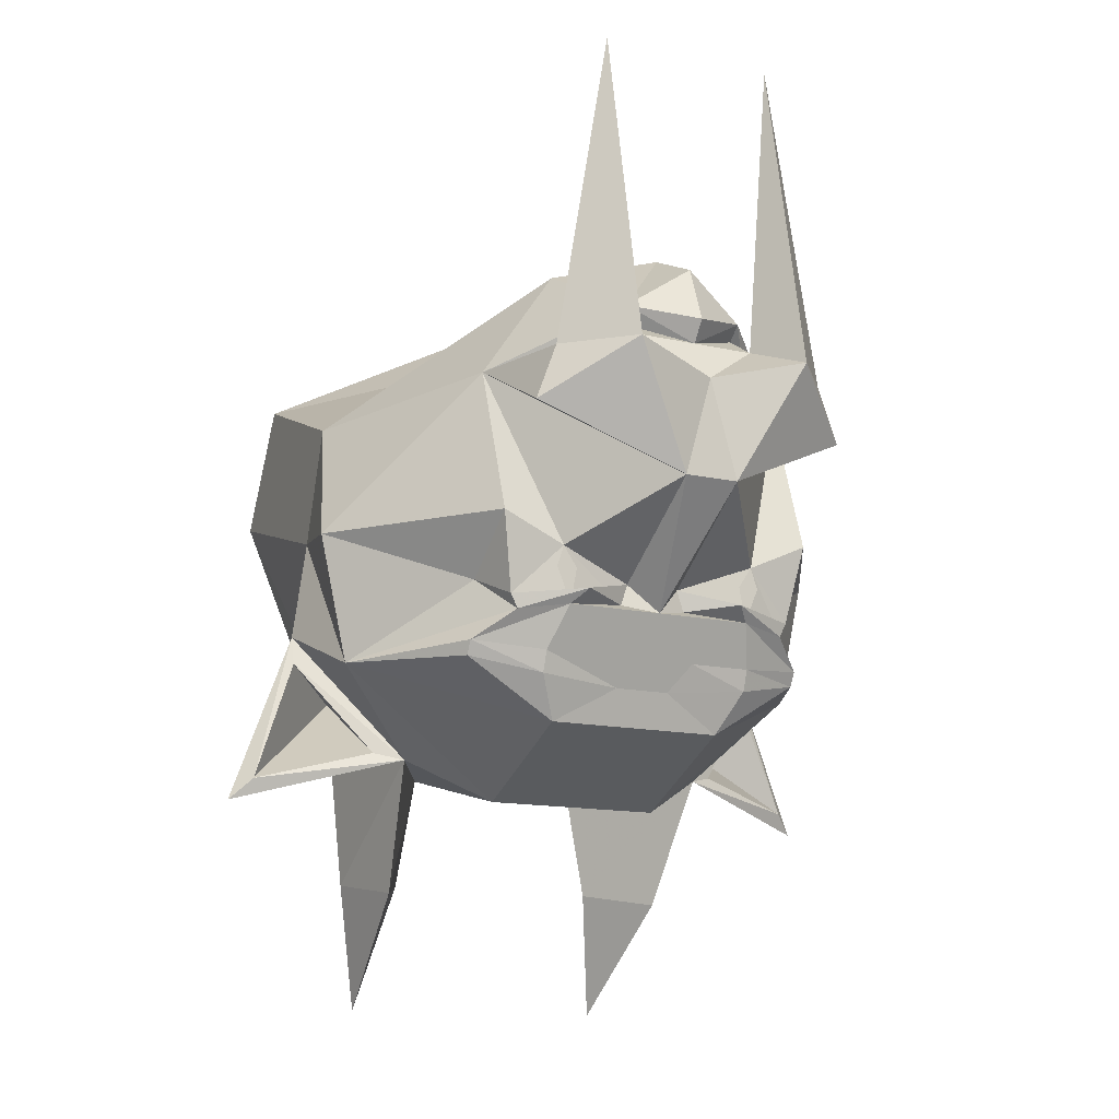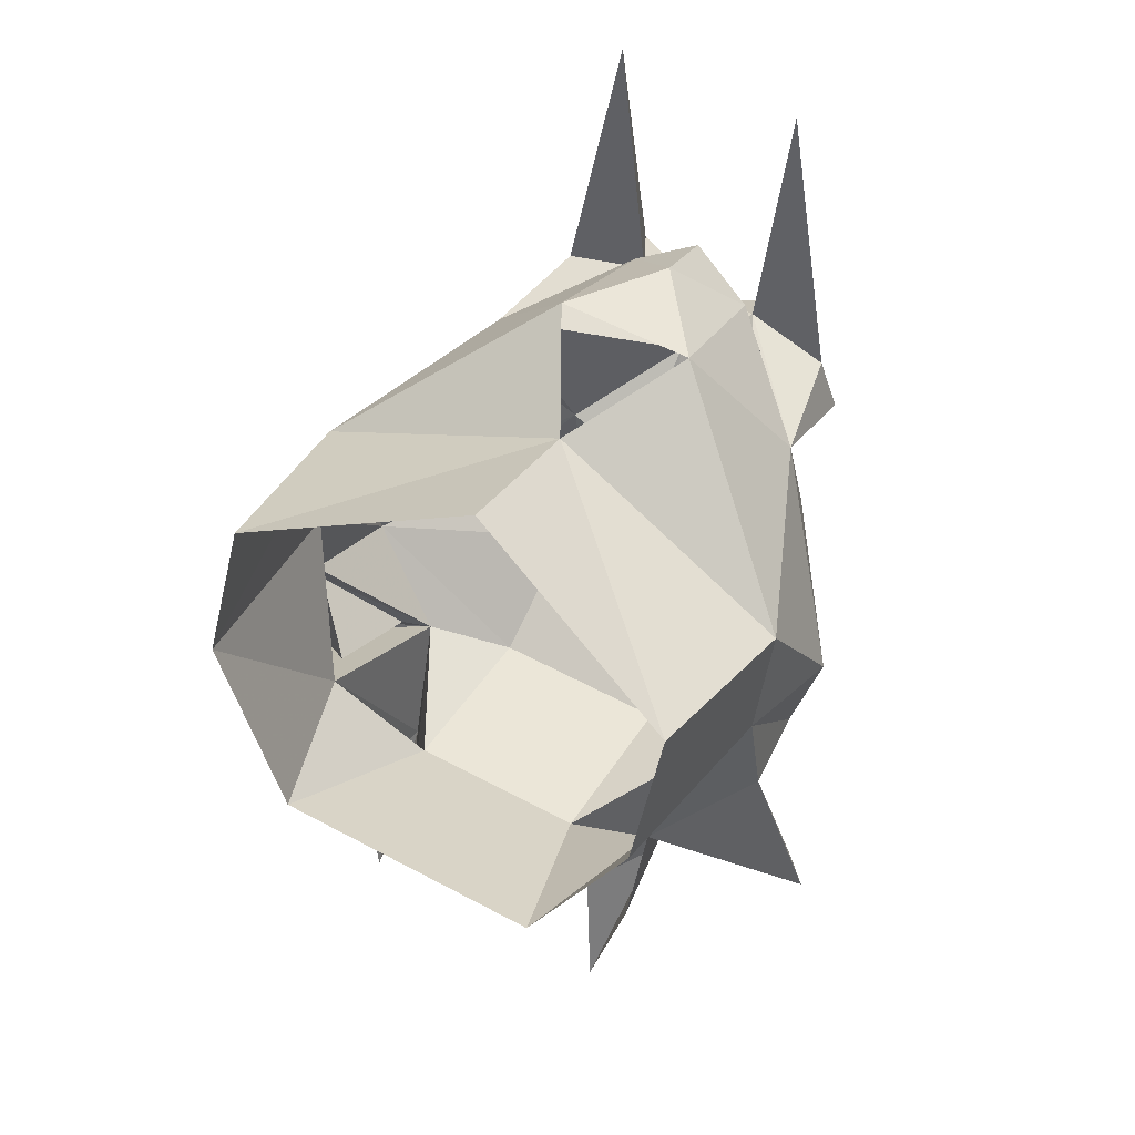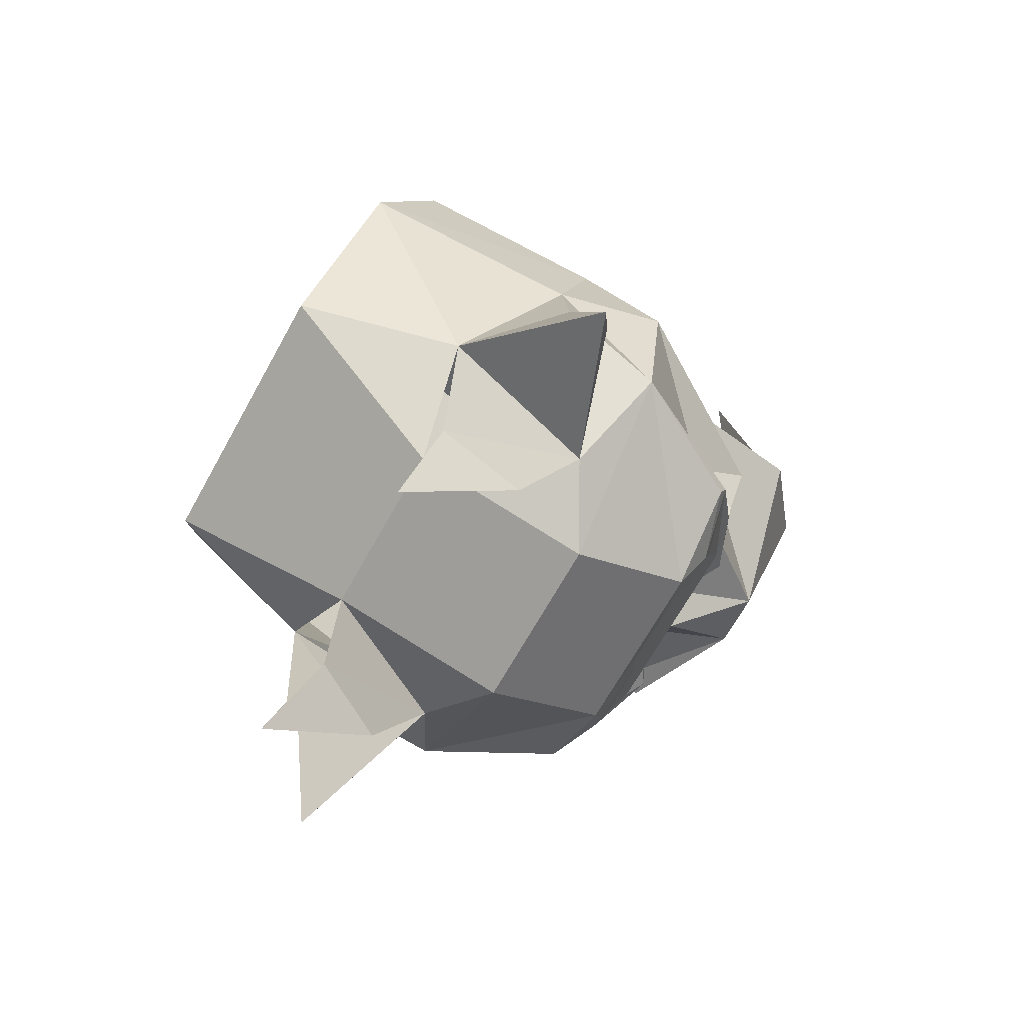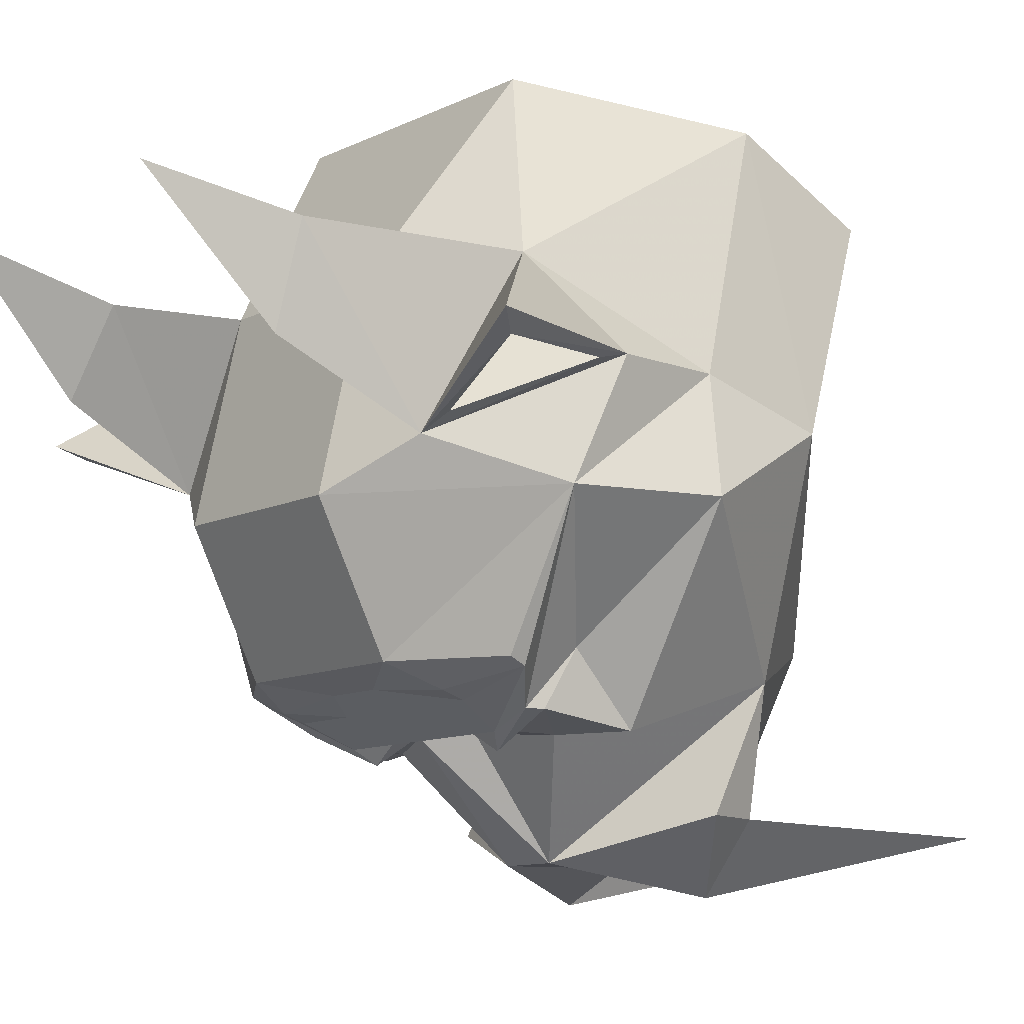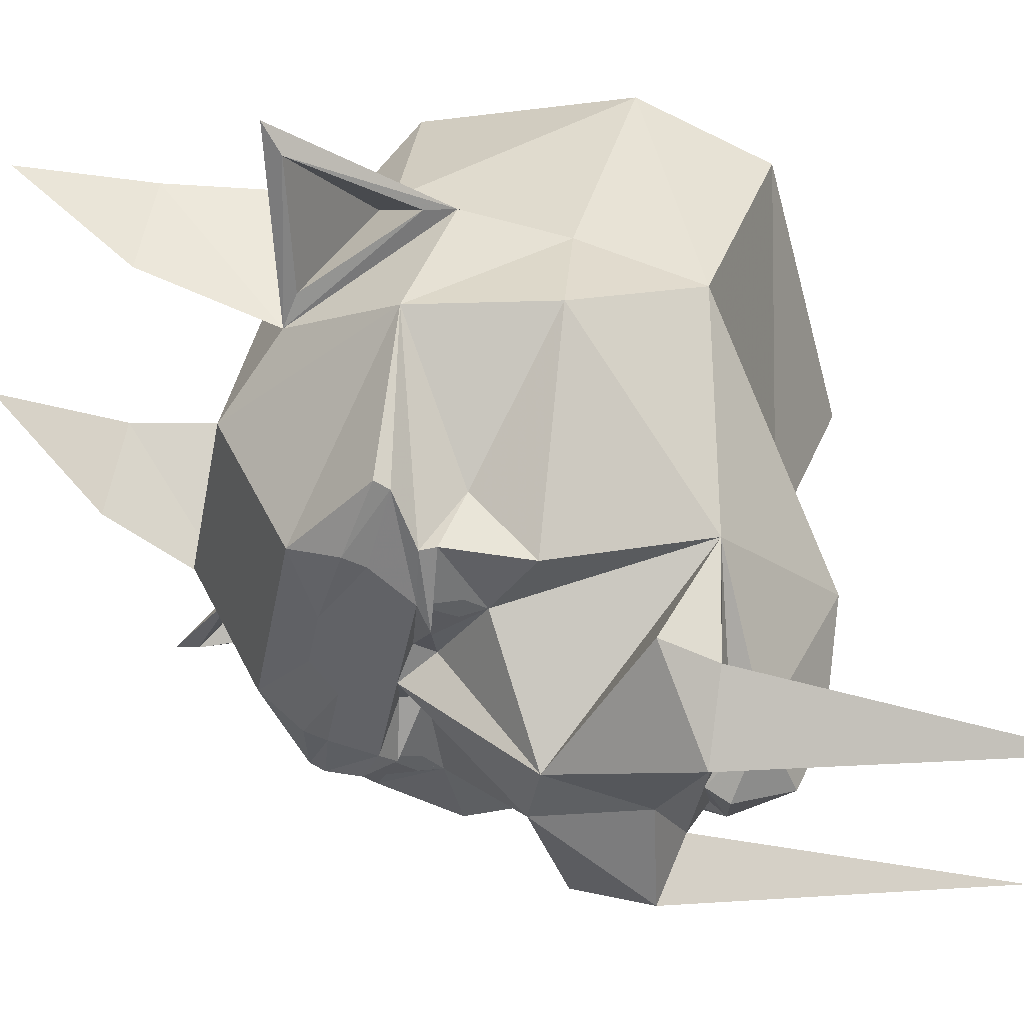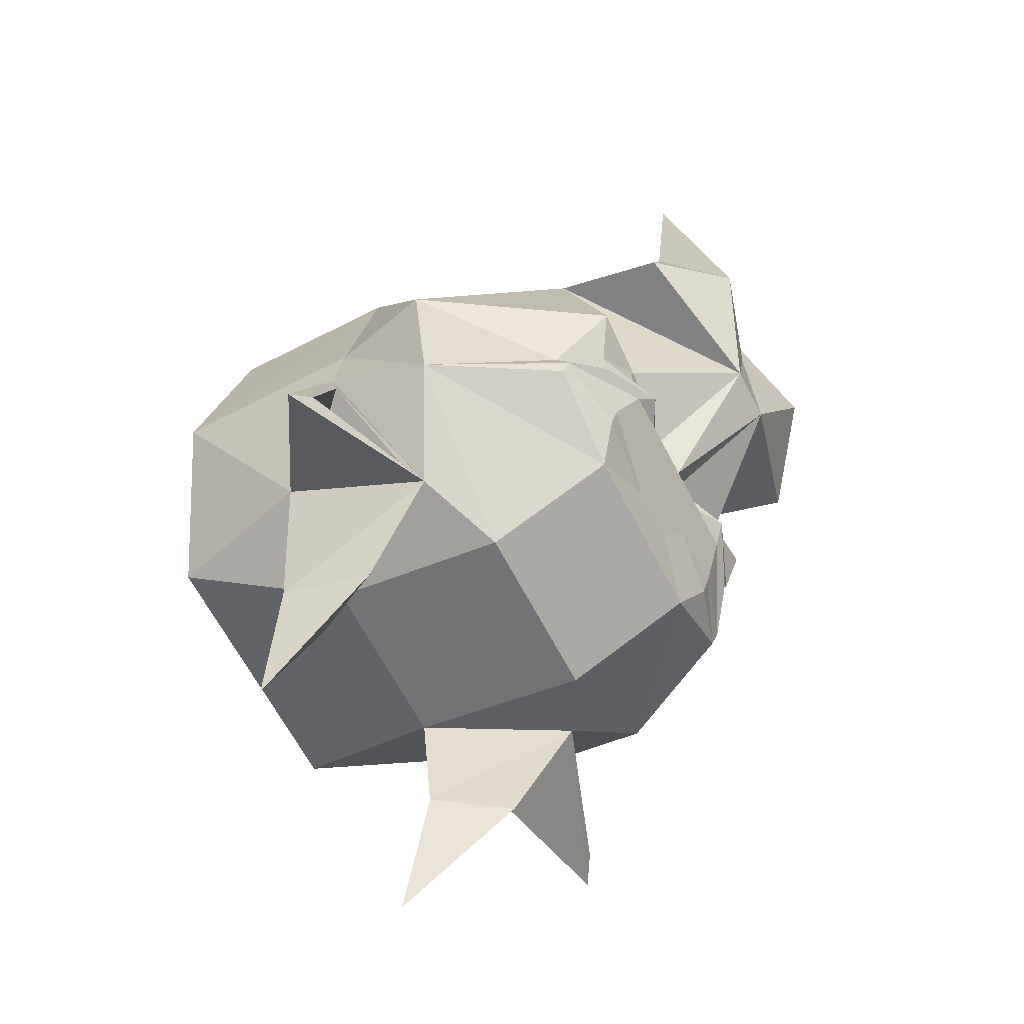
<metadata>
{"format":"obj","ext":"obj","renderer":"f3d","projection":"perspective","resolution":1024,"background":"white","views":[{"elev":-13.0,"azim":151.6,"up":"+Y"},{"elev":55.7,"azim":29.5,"up":"+Y"},{"elev":-66.7,"azim":61.1,"up":"+Y"},{"elev":-10.1,"azim":52.0,"up":"+Z"},{"elev":-42.3,"azim":79.4,"up":"+Z"},{"elev":-64.0,"azim":117.4,"up":"+Y"}]}
</metadata>
<code>
v -0.07031 0.07812 -0.4375
v -0.07031 0.1016 -0.3984
v 0 0.07812 -0.4375
v 0 0.03125 -0.4688
v -0.1016 0.05469 -0.5
v -0.1016 0.4141 -0.4297
v -0.1641 0.05469 -0.4297
v -0.1875 0.05469 -0.3047
v -0.1016 0.07812 -0.375
v -0.07031 0.1172 -0.4141
v 0 0.1016 -0.4531
v 0.07031 0.1172 -0.4141
v 0.07031 0.1016 -0.3984
v 0.07031 0.07812 -0.4375
v 0.1016 0.05469 -0.5
v 0.03125 -0.07812 -0.4688
v -0.03125 -0.07812 -0.4688
v -0.1875 -0.007812 -0.4297
v 0.1016 0.07812 -0.375
v 0.1875 0.05469 -0.3047
v 0.1641 0.05469 -0.4297
v 0.1016 0.4141 -0.4297
v 0.1875 -0.007812 -0.4297
v 0.1172 -0.1406 -0.3594
v 0.03125 -0.1719 -0.3438
v 0 -0.2031 -0.3594
v -0.03125 -0.1719 -0.3438
v -0.1172 -0.1406 -0.3594
v -0.07812 0.1953 -0.2578
v 0 0.1953 -0.3594
v 0 0.1641 -0.4297
v 0.07812 0.1953 -0.2578
v 0.2812 0.03125 -0.08594
v 0.3125 -0.1094 -0.1641
v 0.1875 -0.1094 -0.3594
v 0.1719 -0.1953 -0.3438
v 0.1094 -0.2031 -0.3594
v 0.03906 -0.1953 -0.3438
v 0.05469 -0.25 -0.3359
v 0.03125 -0.2812 -0.3203
v -0.03125 -0.2812 -0.3203
v -0.05469 -0.25 -0.3359
v -0.1094 -0.2031 -0.3594
v -0.03906 -0.1953 -0.3438
v -0.1641 -0.2109 -0.3438
v -0.1719 -0.1953 -0.3438
v -0.1875 -0.1094 -0.3594
v -0.3125 -0.1094 -0.1641
v -0.2812 0.03125 -0.08594
v 0 0.1641 -0.1172
v -0.2578 0.1094 0.125
v 0 0.2344 0.05469
v 0.2578 0.1094 0.125
v -0.1562 -0.2188 0.2344
v -0.1016 -0.3438 0.03906
v 0.1016 -0.3438 0.03906
v 0.1562 -0.2188 0.2344
v 0.2109 -0.25 0.05469
v 0.2578 -0.02344 0.1953
v 0.2812 -0.09375 -0.04688
v -0.2109 -0.25 0.05469
v -0.2578 -0.02344 0.1953
v -0.2812 -0.09375 -0.04688
v -0.2969 -0.2031 -0.04688
v -0.3672 -0.3906 -0.04688
v -0.1875 -0.3438 -0.1172
v -0.1719 -0.4844 -0.04688
v -0.1875 -0.4688 0.05469
v -0.1562 -0.6094 0.08594
v -0.125 -0.4688 0.03906
v -0.1016 -0.3906 -0.1641
v 0.1016 -0.3906 -0.1641
v 0.1875 -0.3438 -0.1172
v 0.1719 -0.4844 -0.04688
v 0.125 -0.4688 0.03906
v 0.1562 -0.6094 0.08594
v 0.1875 -0.4688 0.05469
v 0.3672 -0.3906 -0.04688
v 0.2969 -0.2031 -0.04688
v 0.2812 -0.25 -0.1641
v -0.2812 -0.25 -0.1641
v -0.2969 -0.2344 -0.05469
v -0.3438 -0.3672 -0.0625
v -0.2188 -0.3359 -0.1016
v -0.2266 -0.2656 0.01562
v 0.125 -0.25 -0.3359
v 0.125 -0.2734 -0.3281
v 0.1016 -0.3203 -0.3047
v -0.1016 -0.3203 -0.3047
v -0.125 -0.2734 -0.3281
v -0.125 -0.25 -0.3359
v -0.2031 -0.2422 -0.3125
v -0.09375 -0.1875 -0.375
v 0.2031 -0.2422 -0.3125
v 0.2031 -0.2578 -0.3047
v -0.2031 -0.2578 -0.3047
v -0.1875 -0.1719 -0.2891
v 0.1641 -0.2109 -0.3438
v 0.1875 -0.1719 -0.2891
v 0.09375 -0.1875 -0.375
v 0.2969 -0.2344 -0.05469
v 0.2188 -0.3359 -0.1016
v 0.3438 -0.3672 -0.0625
v 0.2266 -0.2656 0.01562
v 0.125 -0.1641 -0.3594
v 0.1016 -0.1641 -0.3594
v -0.1016 -0.1641 -0.3594
v -0.125 -0.1641 -0.3594
f 1 2 3
f 1 3 4
f 1 9 2
f 3 13 14
f 3 14 4
f 19 14 13
f 1 4 5
f 1 7 8
f 4 14 15
f 4 15 16
f 4 16 17
f 4 17 5
f 5 17 18
f 5 18 7
f 14 20 21
f 15 21 23
f 15 23 16
f 16 23 20
f 17 8 18
f 18 8 7
f 21 20 23
f 1 5 6
f 1 6 7
f 5 7 6
f 14 21 22
f 14 22 15
f 15 22 21
f 1 8 9
f 2 9 10
f 2 10 3
f 3 10 11
f 3 11 12
f 3 12 13
f 19 13 12
f 19 12 20
f 19 20 14
f 16 26 17
f 17 26 27
f 17 27 28
f 17 28 8
f 10 9 8
f 10 8 29
f 10 29 30
f 10 30 31
f 10 31 11
f 11 31 12
f 12 31 30
f 12 30 32
f 12 32 20
f 20 32 33
f 20 33 34
f 26 40 41
f 26 41 42
f 26 42 43
f 26 43 44
f 26 44 27
f 28 46 47
f 28 47 8
f 8 49 29
f 29 49 50
f 50 49 51
f 50 51 52
f 50 52 53
f 50 53 33
f 50 33 32
f 54 55 56
f 54 56 57
f 57 56 58
f 57 58 59
f 59 58 60
f 59 60 33
f 59 33 53
f 61 54 62
f 61 62 63
f 61 63 64
f 55 66 71
f 55 71 56
f 56 71 72
f 56 72 73
f 58 73 78
f 58 78 79
f 58 79 60
f 60 79 80
f 60 80 34
f 60 34 33
f 61 55 54
f 62 49 63
f 63 81 64
f 64 81 66
f 64 66 82
f 66 84 82
f 49 62 51
f 30 29 32
f 40 88 41
f 41 88 89
f 41 89 90
f 42 91 43
f 43 91 92
f 43 92 45
f 43 45 93
f 43 93 44
f 44 93 27
f 88 80 72
f 88 72 89
f 89 72 71
f 89 71 81
f 89 81 96
f 89 96 90
f 92 96 81
f 92 81 45
f 45 81 97
f 45 97 46
f 45 46 93
f 97 47 46
f 80 79 73
f 80 73 72
f 66 81 71
f 101 102 73
f 101 73 79
f 101 79 103
f 102 103 73
f 73 103 78
f 78 103 79
f 16 20 24
f 16 24 25
f 16 25 26
f 20 34 35
f 20 35 24
f 24 35 36
f 25 38 26
f 26 38 37
f 26 37 39
f 26 39 40
f 8 47 48
f 8 48 49
f 61 64 65
f 61 65 66
f 61 66 67
f 61 67 68
f 70 67 66
f 70 66 55
f 56 73 74
f 56 74 75
f 77 74 73
f 77 73 58
f 63 49 48
f 63 48 81
f 64 82 83
f 64 83 65
f 65 83 66
f 66 83 84
f 40 87 88
f 87 95 88
f 88 95 80
f 86 39 37
f 86 37 94
f 94 37 98
f 94 98 80
f 94 80 95
f 80 98 99
f 80 99 34
f 34 99 35
f 35 99 36
f 36 99 98
f 97 81 48
f 97 48 47
f 100 98 37
f 100 37 38
f 100 38 25
f 100 36 98
f 105 37 106
f 105 106 24
f 28 107 43
f 28 43 108
f 24 36 37
f 24 37 38
f 24 38 25
f 27 44 43
f 27 43 28
f 28 43 45
f 28 45 46
f 36 98 37
f 68 67 69
f 69 67 70
f 75 74 76
f 76 74 77
f 40 39 86
f 40 86 87
f 41 90 42
f 42 90 91
f 87 86 94
f 87 94 95
f 90 96 91
f 91 96 92
f 82 84 85
f 82 85 83
f 83 85 84
f 101 103 104
f 101 104 102
f 102 104 103

</code>
